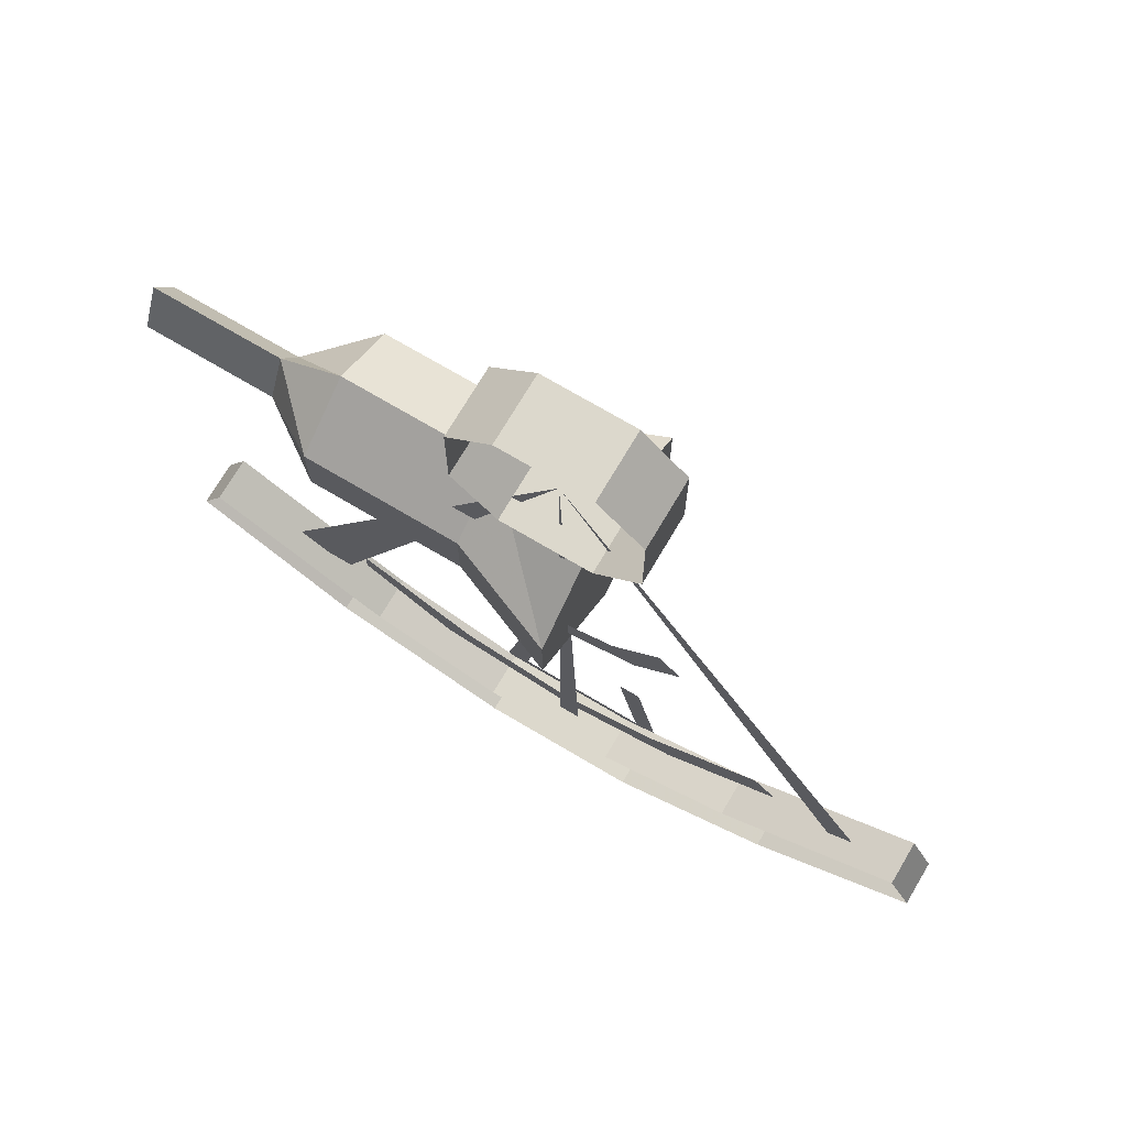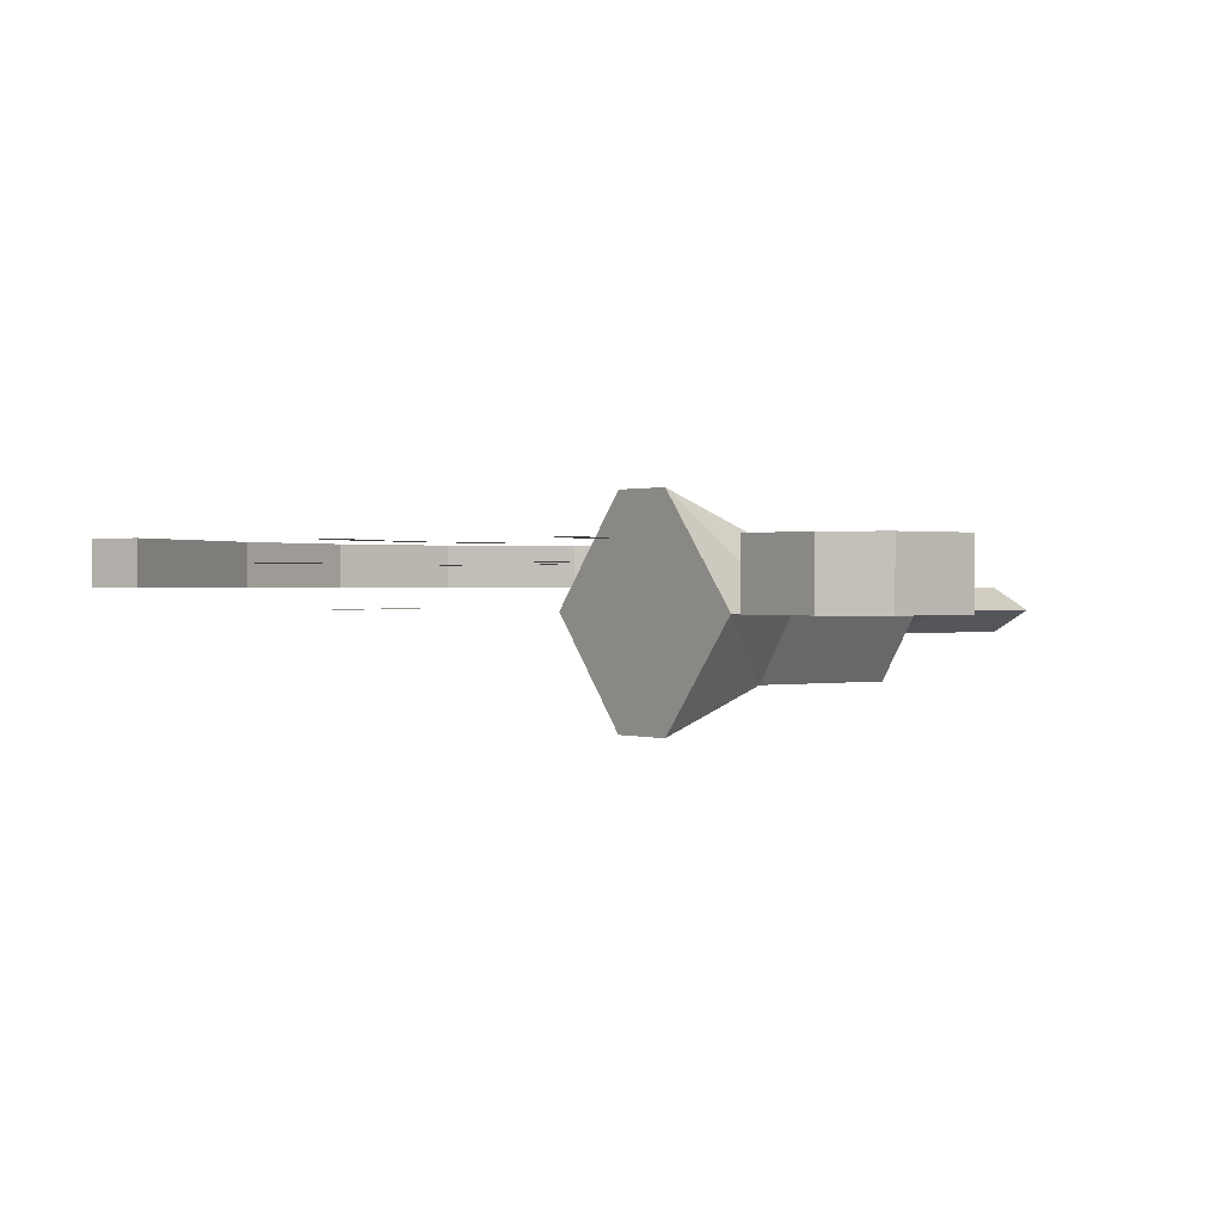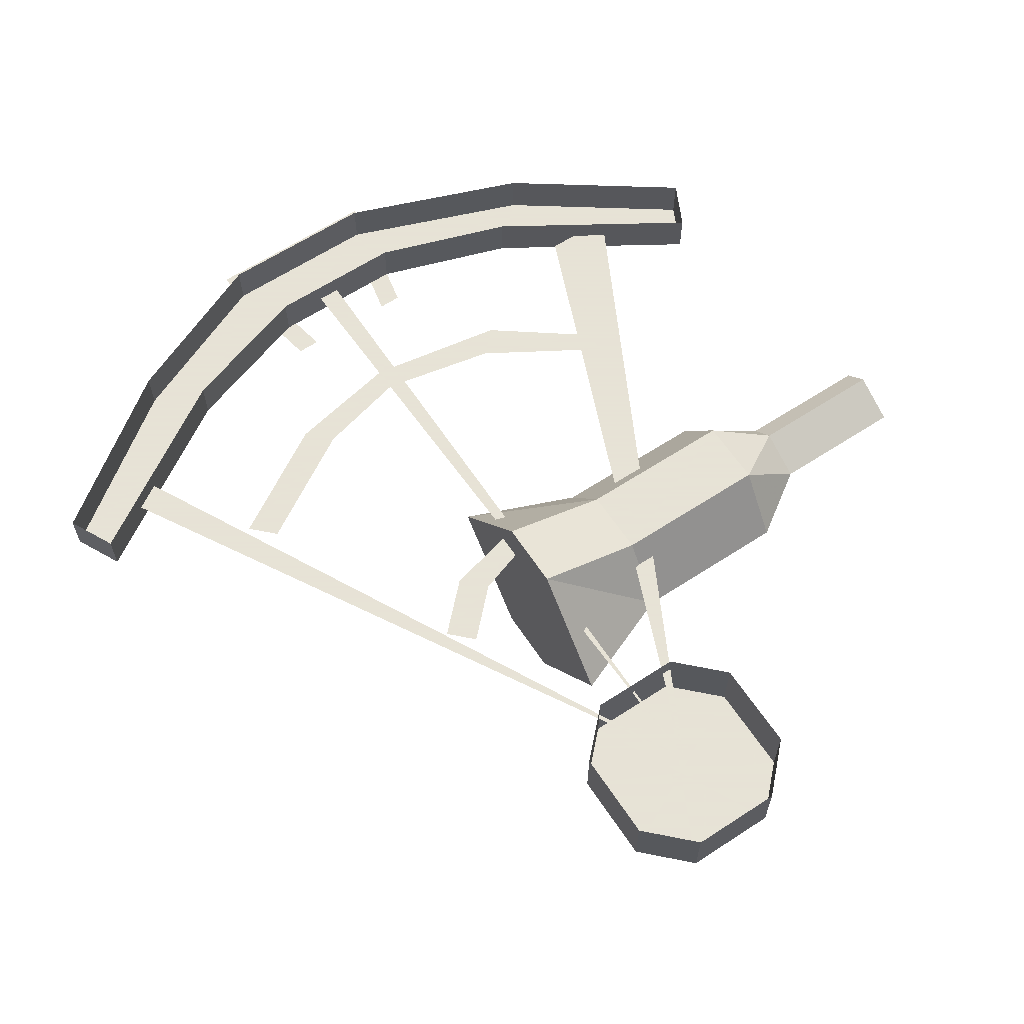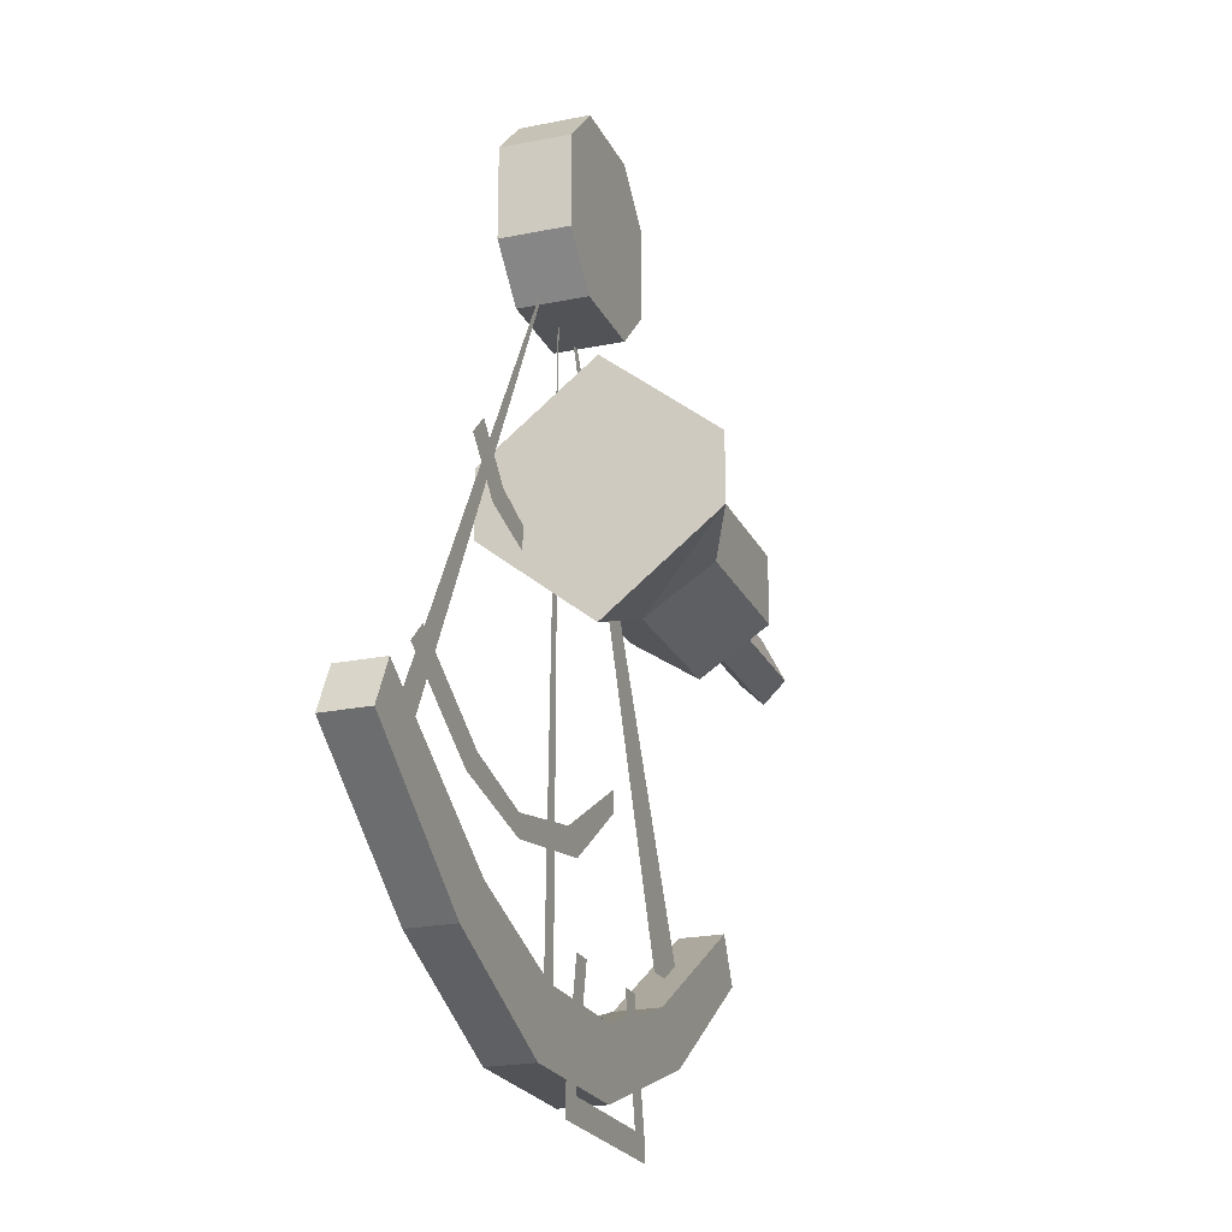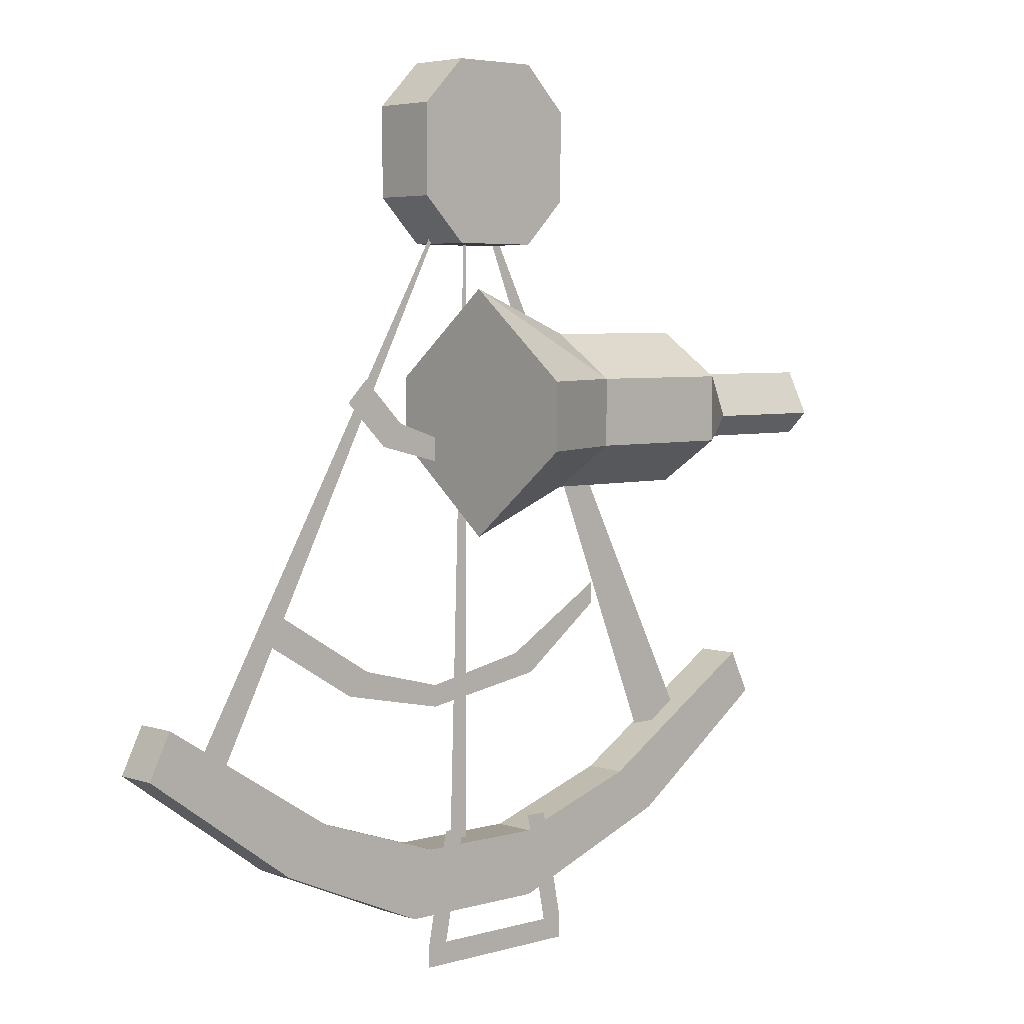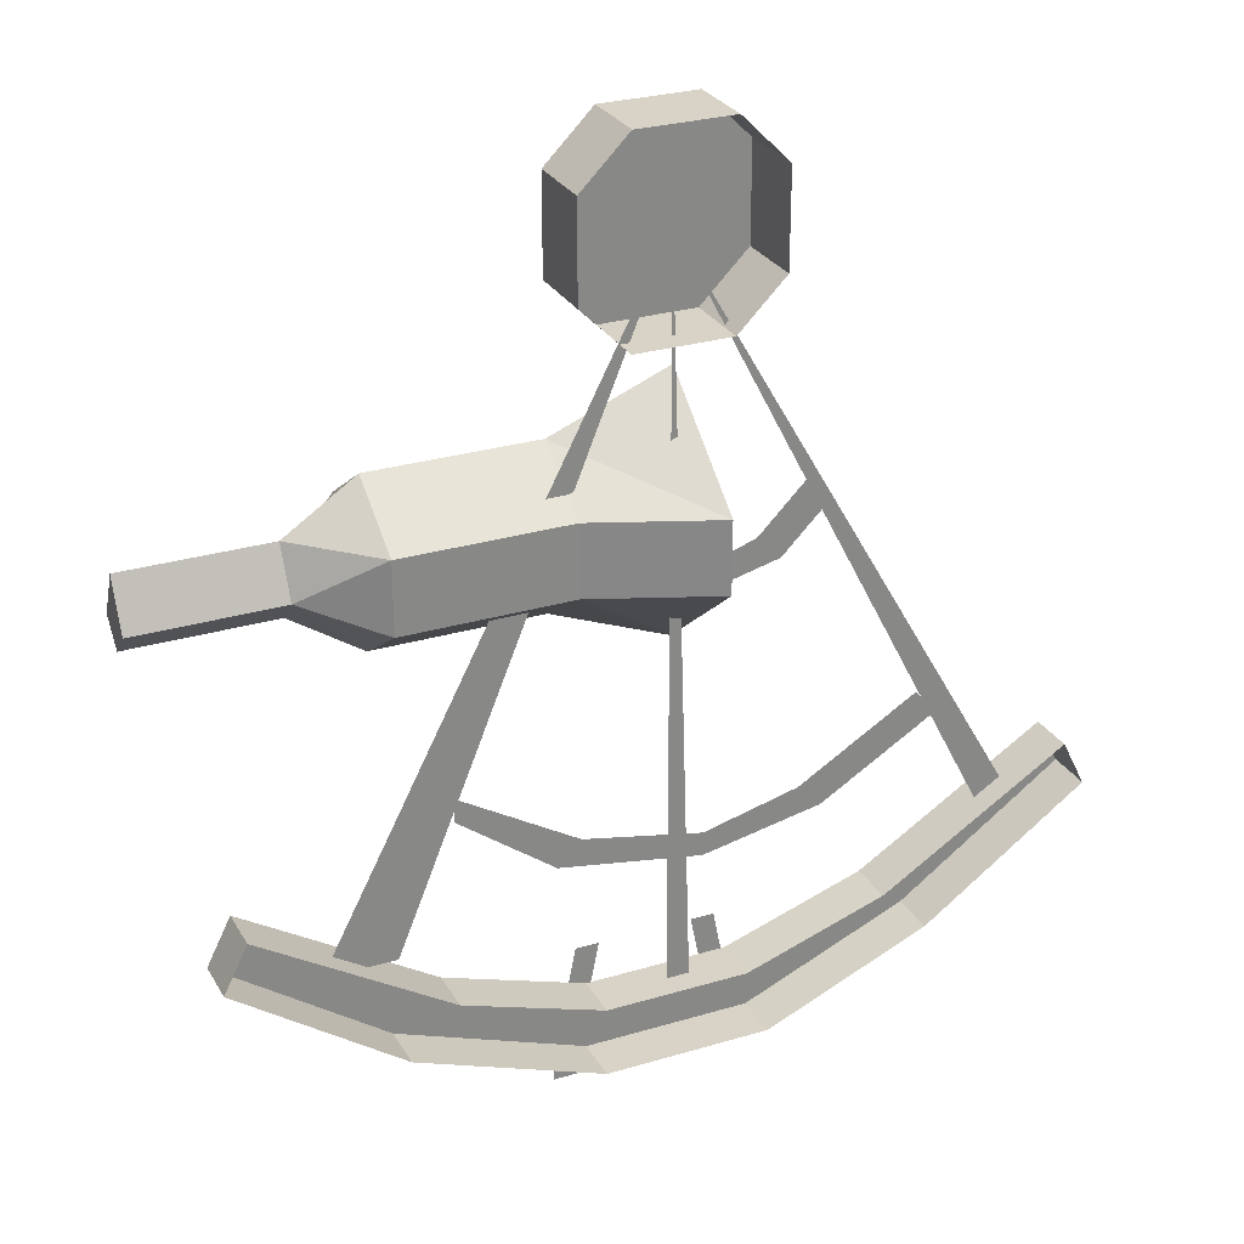
<metadata>
{"format":"obj","ext":"obj","renderer":"f3d","projection":"perspective","resolution":1024,"background":"white","views":[{"elev":72.7,"azim":-149.4,"up":"+Z"},{"elev":0.5,"azim":-38.2,"up":"+Y"},{"elev":62.8,"azim":-33.5,"up":"+Y"},{"elev":-21.9,"azim":-70.2,"up":"+Z"},{"elev":4.6,"azim":-42.8,"up":"+Z"},{"elev":27.8,"azim":155.5,"up":"+Z"}]}
</metadata>
<code>
v 0 -0.03125 0.07031
v 0.08594 -0.03125 -0.1406
v 0.1094 -0.03125 -0.1406
v -0.1172 -0.03125 -0.1328
v -0.1094 -0.03125 -0.1406
v -0.02344 -0.04688 -0.2031
v -0.03125 -0.04688 -0.2109
v 0.03125 -0.04688 -0.2109
v 0.02344 -0.04688 -0.2031
v 0.03125 -0.04688 -0.2031
v 0.01562 -0.04688 -0.1641
v 0.02344 -0.04688 -0.1641
v -0.02344 -0.04688 -0.1641
v -0.03125 -0.04688 -0.2031
v -0.01562 -0.04688 -0.1641
v 0.03125 -0.02344 -0.1094
v 0.03906 -0.02344 -0.1172
v 0.07031 -0.02344 -0.09375
v 0.07031 -0.02344 -0.08594
v -0.007812 -0.02344 -0.1172
v -0.007812 -0.02344 -0.125
v -0.08594 -0.02344 -0.09375
v -0.04688 -0.02344 -0.1172
v -0.03906 -0.02344 -0.1094
v -0.07812 -0.02344 -0.08594
v 0.02344 -0.02344 -0.02344
v 0.02344 -0.02344 -0.03125
v 0.03906 -0.02344 -0.02344
v 0.03906 -0.02344 -0.01562
v 0 -0.02344 -0.03125
v 0 -0.02344 -0.03906
v -0.04688 -0.02344 -0.01562
v -0.03125 -0.02344 -0.03125
v -0.02344 -0.02344 -0.02344
v -0.03906 -0.02344 -0.007812
v -0.1406 -0.03906 -0.1328
v -0.1328 -0.03906 -0.1172
v -0.1328 -0.02344 -0.1172
v -0.1406 -0.02344 -0.1328
v -0.08594 -0.03906 -0.1719
v -0.07031 -0.03906 -0.1562
v -0.07031 -0.02344 -0.1562
v -0.08594 -0.02344 -0.1719
v -0.03125 -0.03906 -0.1953
v -0.02344 -0.03906 -0.1719
v -0.02344 -0.02344 -0.1719
v -0.03125 -0.02344 -0.1953
v 0.02344 -0.03906 -0.1953
v 0.02344 -0.03906 -0.1719
v 0.02344 -0.02344 -0.1719
v 0.02344 -0.02344 -0.1953
v 0.08594 -0.03906 -0.1719
v 0.07031 -0.03906 -0.1562
v 0.07031 -0.02344 -0.1562
v 0.08594 -0.02344 -0.1719
v 0.1406 -0.03906 -0.1328
v 0.1328 -0.03906 -0.1172
v 0.1328 -0.02344 -0.1172
v 0.1406 -0.02344 -0.1328
v -0.007812 -0.03125 -0.1797
v 0 -0.03125 -0.1797
v -0.03125 -0.04688 0.08594
v -0.01562 -0.04688 0.1016
v -0.01562 -0.02344 0.1016
v -0.03125 -0.02344 0.08594
v -0.03125 -0.04688 0.05469
v 0 -0.04688 0.07031
v 0.01562 -0.04688 0.1016
v 0.01562 -0.02344 0.1016
v -0.01562 -0.04688 0.03906
v -0.03125 -0.02344 0.05469
v -0.01562 -0.02344 0.03906
v 0.01562 -0.04688 0.03906
v 0.01562 -0.02344 0.03906
v 0.03125 -0.04688 0.05469
v 0.03125 -0.04688 0.08594
v 0.03125 -0.02344 0.08594
v 0.03125 -0.02344 0.05469
v 0.08594 -0.07031 -0.007812
v 0.08594 -0.04688 0.007812
v 0.03125 -0.04688 0.007812
v 0.03125 -0.07031 -0.007812
v 0.03125 -0.07031 -0.03125
v 0.08594 -0.07031 -0.03125
v 0.1094 -0.05469 -0.02344
v 0.1094 -0.04688 -0.007812
v 0.08594 -0.02344 -0.007812
v 0.03125 -0.02344 -0.007812
v -0.007812 -0.007812 -0.007812
v -0.007812 -0.04688 0.02344
v -0.007812 -0.08594 -0.007812
v -0.007812 -0.08594 -0.03125
v 0.03125 -0.04688 -0.04688
v 0.08594 -0.04688 -0.04688
v 0.1094 -0.04688 -0.03125
v 0.1562 -0.05469 -0.02344
v 0.1562 -0.04688 -0.007812
v 0.1094 -0.03906 -0.02344
v 0.08594 -0.02344 -0.03125
v 0.03125 -0.02344 -0.03125
v -0.007812 -0.007812 -0.03125
v -0.007812 -0.04688 -0.0625
v 0.1562 -0.03906 -0.02344
v 0.1562 -0.04688 -0.03125
f 1 2 3
f 1 4 5
f 6 7 8
f 6 8 9
f 9 8 10
f 9 10 11
f 11 10 12
f 13 14 6
f 13 6 15
f 14 7 6
f 1 60 61
f 62 66 67
f 62 67 63
f 63 67 68
f 70 73 67
f 70 67 66
f 73 75 67
f 67 75 76
f 67 76 68
f 79 80 81
f 79 81 82
f 79 82 83
f 79 83 84
f 79 84 85
f 79 85 80
f 80 85 86
f 80 86 87
f 80 87 88
f 80 88 81
f 81 88 89
f 81 89 90
f 81 90 82
f 82 90 91
f 82 91 92
f 82 92 83
f 83 92 93
f 83 93 94
f 83 94 84
f 84 94 95
f 84 95 85
f 84 85 85
f 85 85 96
f 85 96 86
f 86 96 97
f 86 97 98
f 86 98 87
f 87 98 99
f 87 99 88
f 88 99 100
f 88 100 89
f 89 100 101
f 89 101 90
f 90 101 102
f 90 102 91
f 91 102 92
f 92 102 93
f 93 102 100
f 93 100 99
f 93 99 94
f 94 99 98
f 94 98 95
f 95 98 103
f 95 103 104
f 95 104 85
f 85 104 96
f 85 96 96
f 96 96 97
f 97 96 104
f 97 104 103
f 97 103 98
f 98 103 98
f 98 98 87
f 100 102 101
f 103 98 103
f 103 103 104
f 16 17 18
f 16 18 19
f 20 21 17
f 20 17 16
f 22 23 24
f 22 24 25
f 24 23 21
f 24 21 20
f 26 27 28
f 26 28 29
f 30 31 27
f 30 27 26
f 32 33 34
f 32 34 35
f 34 33 31
f 34 31 30
f 36 40 41
f 36 41 37
f 40 44 41
f 41 44 45
f 44 48 45
f 45 48 49
f 48 52 49
f 49 52 53
f 52 56 53
f 53 56 57
f 36 37 38
f 36 38 39
f 36 39 40
f 37 41 42
f 37 42 38
f 40 39 43
f 40 43 44
f 41 45 46
f 41 46 42
f 44 43 47
f 44 47 48
f 45 49 50
f 45 50 46
f 48 47 51
f 48 51 52
f 49 53 54
f 49 54 50
f 52 51 55
f 52 55 56
f 53 57 58
f 53 58 54
f 56 55 59
f 56 59 57
f 57 59 58
f 62 63 64
f 62 64 65
f 62 65 66
f 63 68 69
f 63 69 64
f 70 66 71
f 70 71 72
f 70 72 73
f 66 65 71
f 73 72 74
f 73 74 75
f 68 76 77
f 68 77 69
f 75 74 78
f 75 78 76
f 76 78 77

</code>
